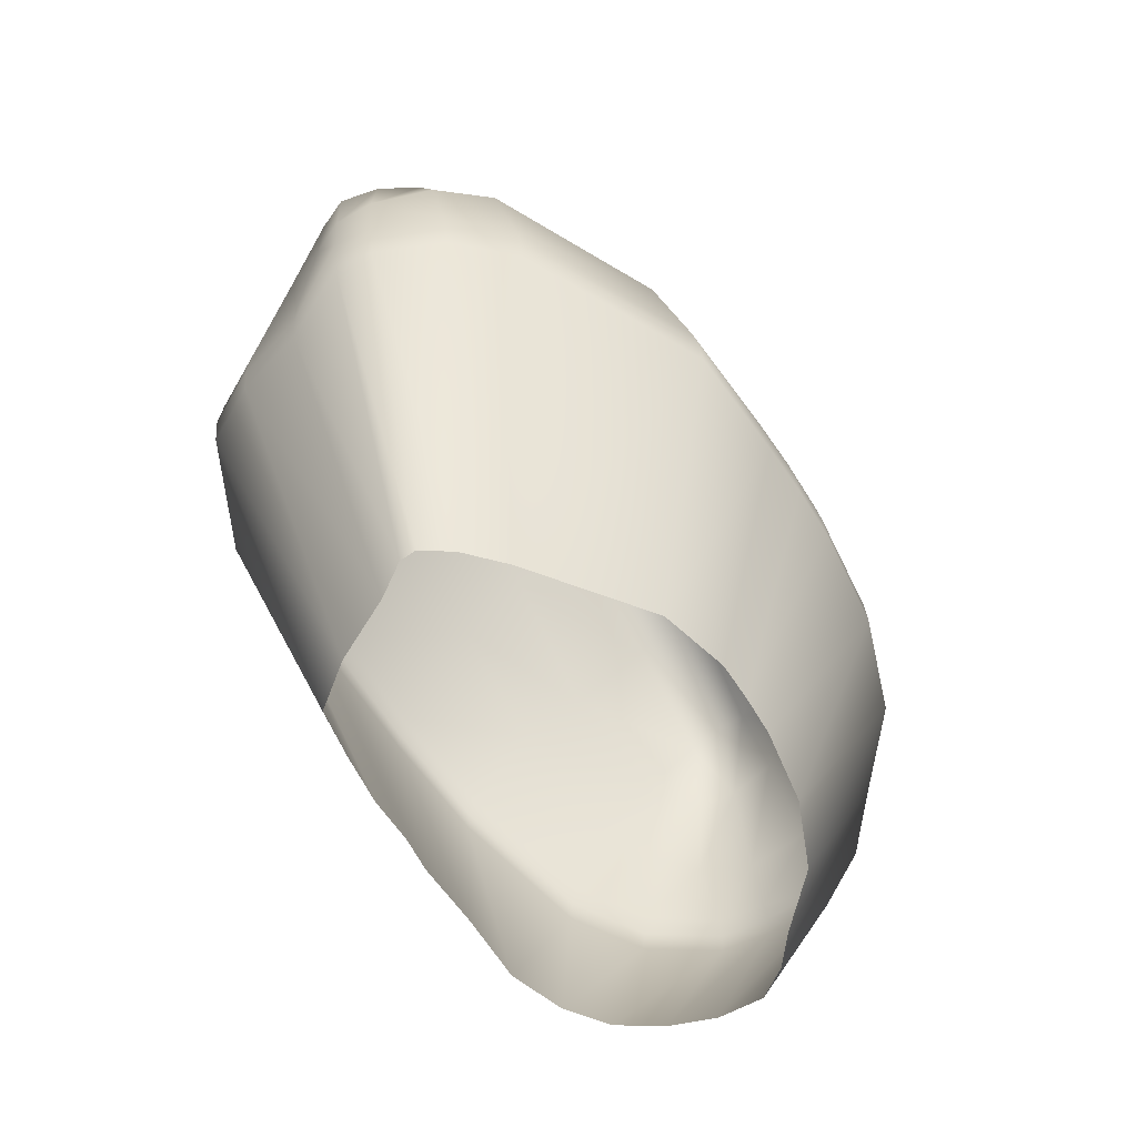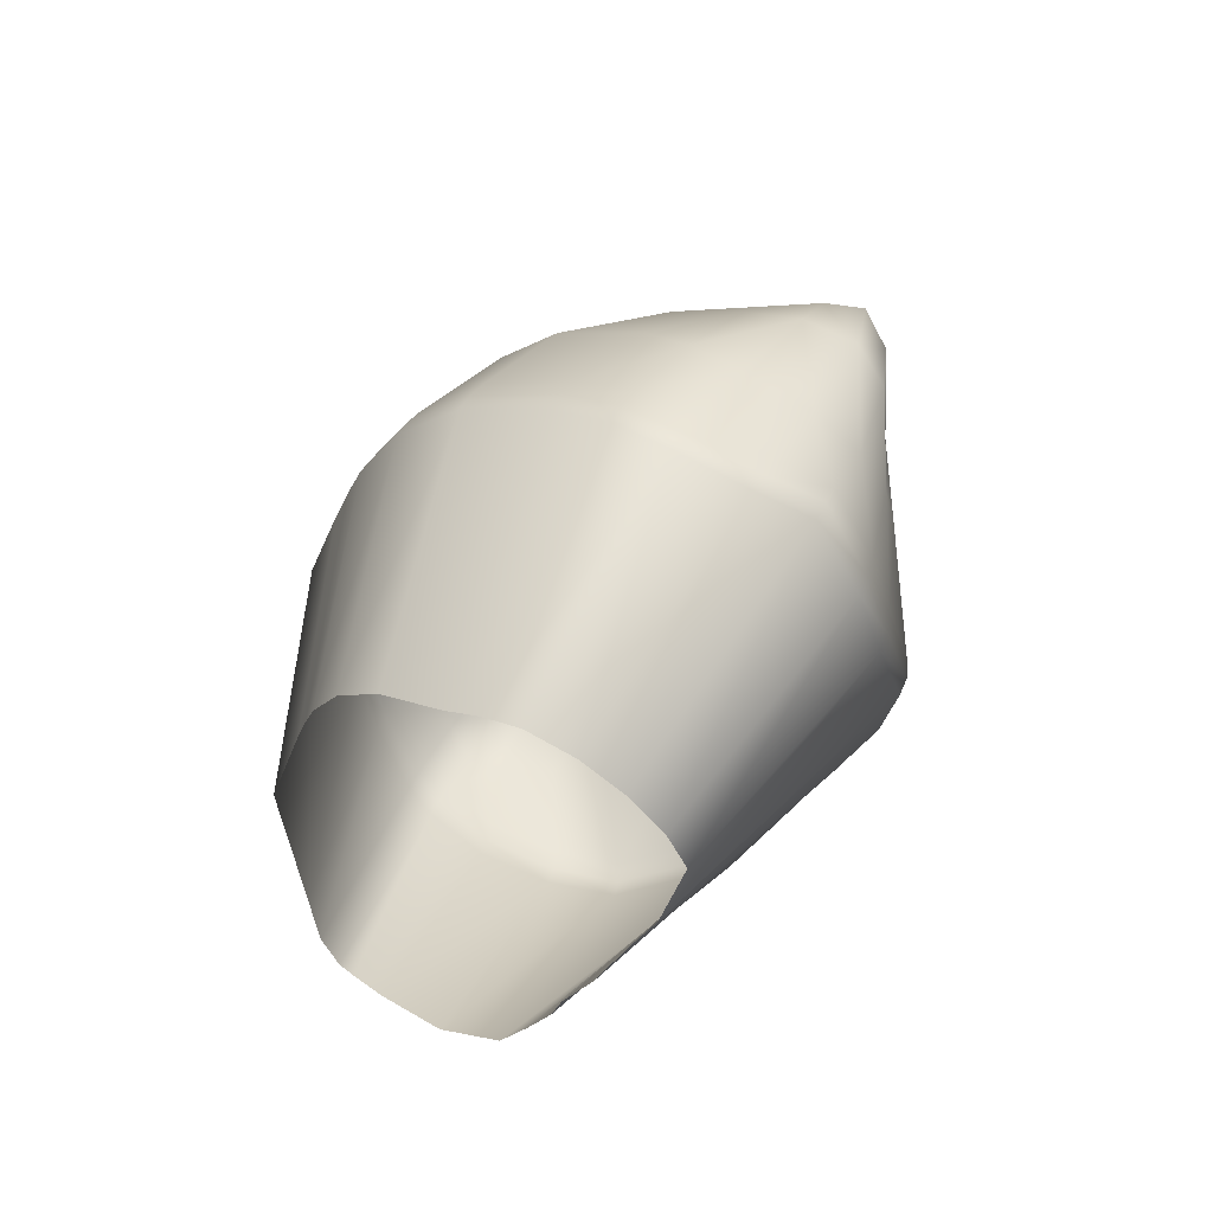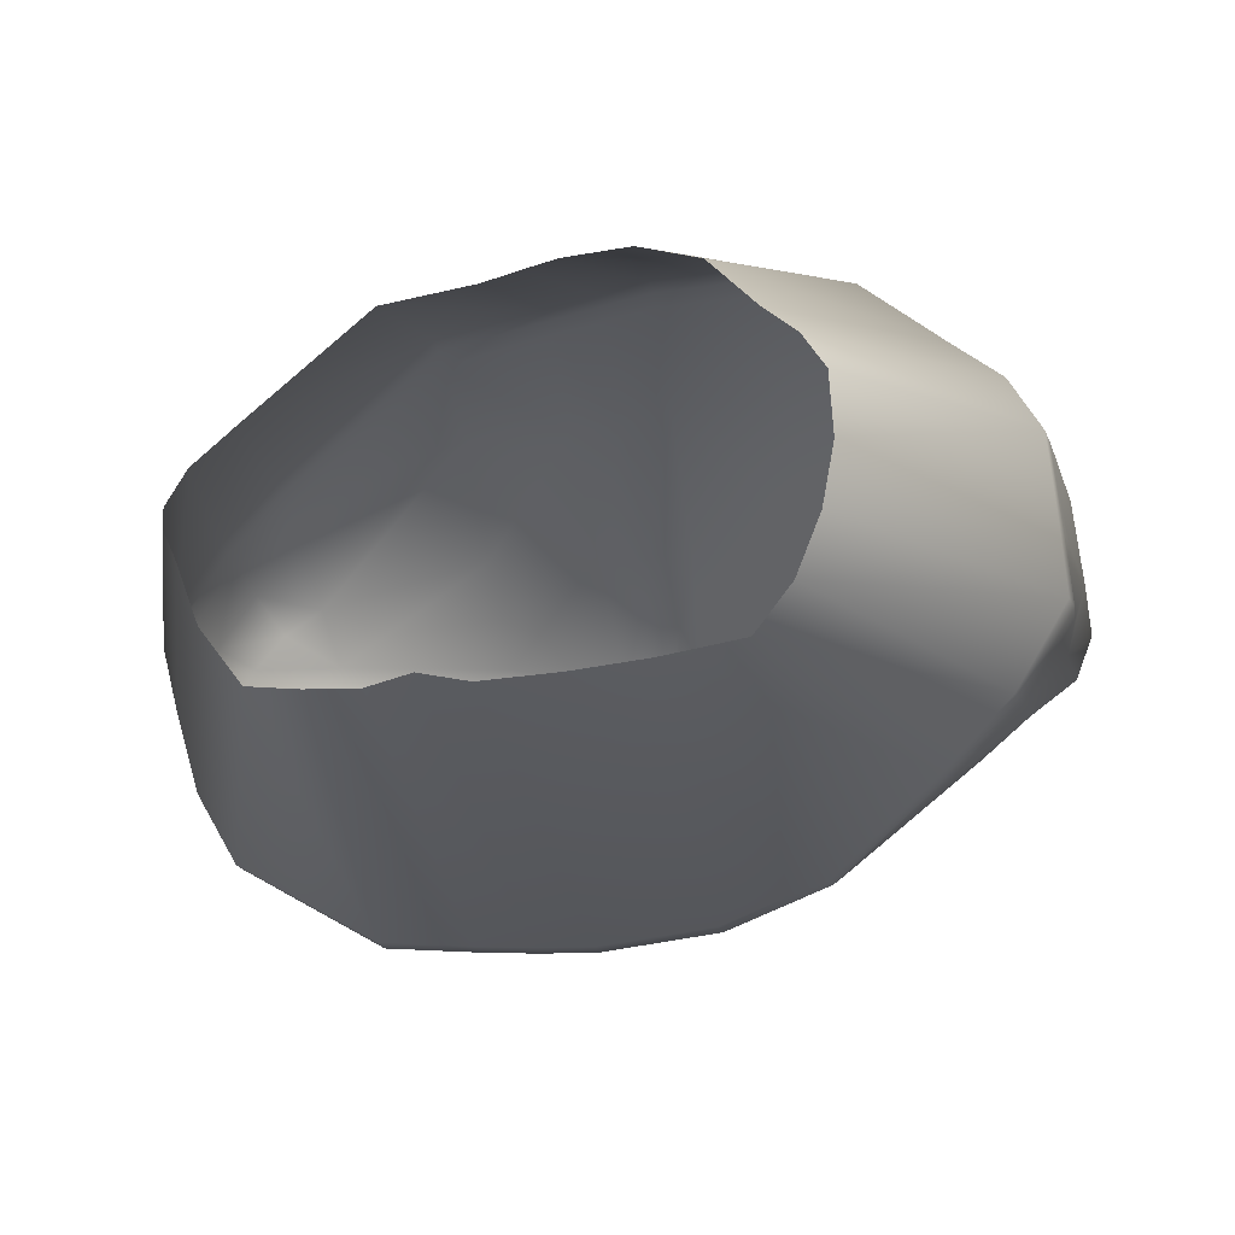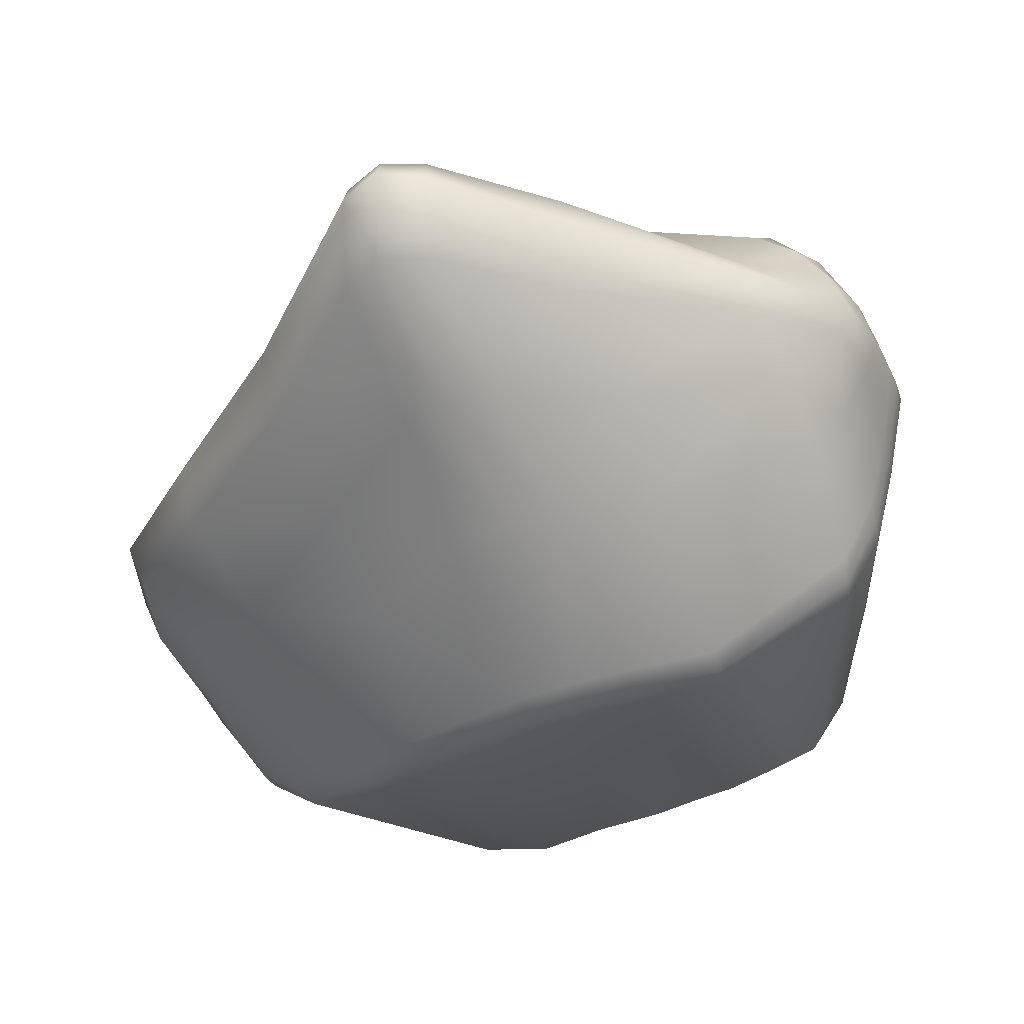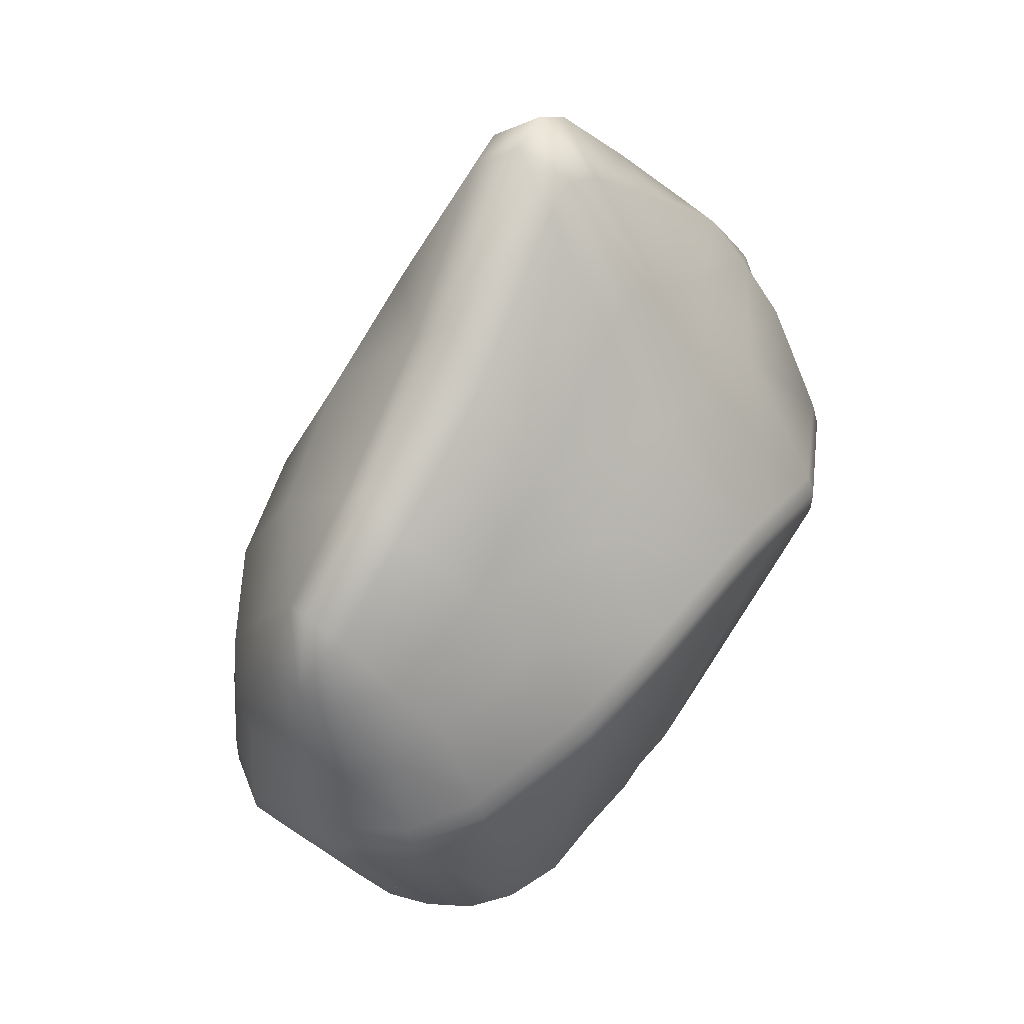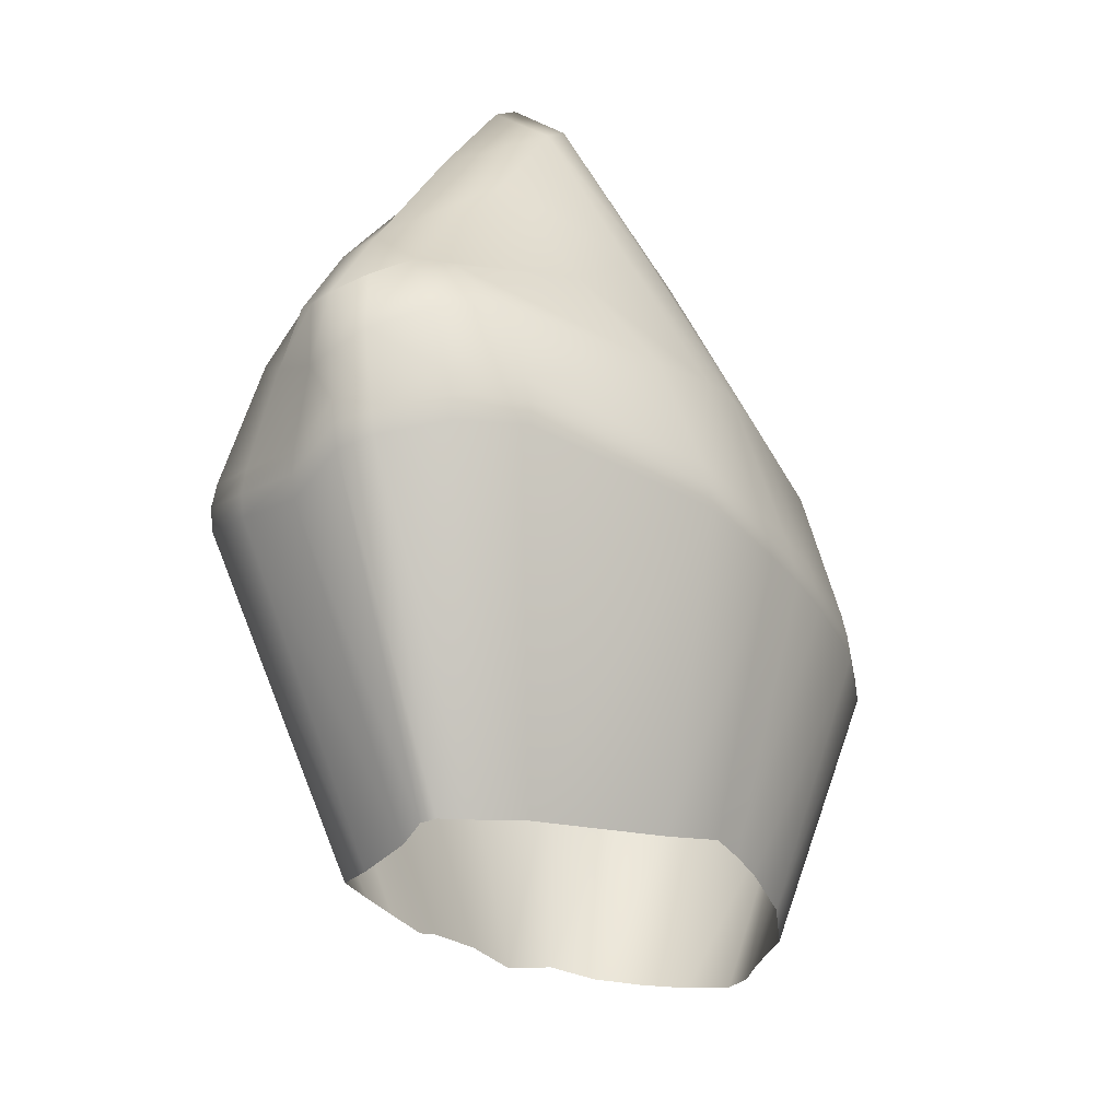
<metadata>
{"format":"obj","ext":"obj","renderer":"f3d","projection":"perspective","resolution":1024,"background":"white","views":[{"elev":-32.0,"azim":121.4,"up":"+Z"},{"elev":-58.5,"azim":-121.8,"up":"+Z"},{"elev":-3.7,"azim":175.3,"up":"+Y"},{"elev":-50.8,"azim":3.8,"up":"+Y"},{"elev":19.1,"azim":-53.2,"up":"+Z"},{"elev":5.5,"azim":118.2,"up":"+Z"}]}
</metadata>
<code>
g Turtle_Shield_04_R_09
v 0.02621 0.004347 0.002804
v 0.02625 0.002899 0.00231
v 0.02798 -0.003521 0.0317
v 0.02712 -0.0006444 0.03284
v 0.02457 0.006994 0.002668
v 0.02664 -0.001116 0.03476
v 0.02754 -0.004051 0.03361
v 0.02384 0.004555 0.03401
v 0.02135 0.009845 0.002308
v 0.02601 -0.001658 0.03662
v 0.02692 -0.004589 0.03548
v 0.02545 -0.005714 0.03929
v 0.02335 0.004144 0.03593
v 0.02284 0.003478 0.03778
v 0.02432 -0.003071 0.04112
v 0.02151 -0.00454 0.04544
v 0.02314 -0.007164 0.04402
v 0.0147 -0.004282 0.04679
v 0.0147 -0.008172 0.04863
v 0.01914 -0.001763 0.04611
v 0.02141 0.001262 0.04283
v 0.01616 0.0003919 0.04617
v 0.0004178 -0.004041 0.05354
v 0.0004178 -0.01002 0.05555
v 0.01762 0.005113 0.04296
v 0.01874 0.008039 0.03727
v 0.002682 0.004413 0.04538
v 0.004945 0.0133 0.03817
v -0.009815 -0.005247 0.05838
v -0.009816 -0.01059 0.0605
v 0.01912 0.008785 0.03543
v -0.006366 0.004693 0.04696
v 0.006809 0.01811 0.03018
v -0.003344 0.01393 0.03641
v -0.01344 -0.005506 0.05886
v -0.01343 -0.01065 0.06102
v 0.01956 0.009185 0.03351
v -0.01044 0.004902 0.04671
v 0.007225 0.01896 0.0284
v 0.007673 0.01947 0.0265
v 0.01209 0.01768 8.978e-05
v -0.001201 0.01984 0.02546
v -0.007425 0.01439 0.03493
v -0.01622 -0.00533 0.05649
v -0.0162 -0.01039 0.05864
v -0.02429 -0.008865 0.04384
v -0.000473 0.0212 0.02173
v 0.005247 0.01905 -0.001343
v -0.000846 0.02065 0.02364
v -0.01381 0.005254 0.04442
v -0.02387 -0.004557 0.04217
v -0.03321 -0.006782 0.03049
v -0.004207 0.02194 0.01936
v 0.002663 0.01964 -0.003206
v -0.00497 0.02059 0.0231
v -0.01089 0.01508 0.03237
v -0.004595 0.02139 0.02127
v -0.03241 -0.003251 0.02932
v -0.03943 -0.004668 0.02054
v -0.02204 0.00664 0.03551
v -0.007804 0.02256 0.01676
v 0.0001629 0.02013 -0.005209
v -0.00856 0.02122 0.0205
v -0.008195 0.02202 0.01867
v -0.03817 -0.00159 0.02034
v -0.03932 -0.003363 0.01287
v -0.01868 0.01621 0.02541
v -0.02922 0.006676 0.02566
v -0.01482 0.02274 0.01175
v -0.004383 0.02025 -0.009164
v -0.0158 0.02142 0.01545
v -0.01531 0.02221 0.01365
v -0.03834 0.000983 0.01429
v -0.03656 -0.0004116 0.0033
v -0.03535 0.00421 0.01731
v -0.0259 0.01525 0.01822
v -0.02141 0.02086 0.006936
v -0.008469 0.01881 -0.01302
v -0.02267 0.01955 0.01054
v -0.022 0.02035 0.008801
v -0.03598 0.00544 0.004827
v -0.03424 0.001818 -0.002126
v -0.0345 0.008892 0.008026
v -0.02703 0.01613 0.002515
v -0.01166 0.01523 -0.01636
v -0.03199 0.01122 0.01193
v -0.02859 0.01484 0.005984
v -0.02775 0.01564 0.004333
v -0.03167 0.01192 0.002085
v -0.03015 0.01317 -0.001459
v -0.01379 0.01334 -0.01836
v -0.03089 0.01266 0.0003614
v -0.03354 0.007959 -0.001122
v -0.03281 0.00864 -0.0029
v -0.03207 0.009194 -0.004717
v -0.0153 0.01092 -0.01983
v -0.01557 0.006583 -0.02052
v -0.03272 0.003044 -0.005704
v -0.03349 0.002486 -0.003899
v -0.03452 -0.003125 -0.002404
v -0.03407 -0.002497 -0.004267
v -0.03329 -0.002032 -0.006064
v -0.01479 0.00224 -0.02061
v -0.01557 0.006583 -0.02052
v -0.03272 0.003044 -0.005704
v -0.03329 -0.002032 -0.006064
v -0.01315 -0.00203 -0.02021
v -0.02968 -0.008275 -0.005861
v -0.01069 -0.005409 -0.01889
v -0.03044 -0.008645 -0.004013
v -0.03407 -0.002497 -0.004267
v -0.02532 -0.01341 -0.003314
v -0.004868 -0.006648 -0.0178
v -0.03106 -0.008871 -0.002089
v -0.03452 -0.003125 -0.002404
v -0.02605 -0.01371 -0.001461
v -0.01884 -0.02065 0.005044
v 0.0003934 -0.007384 -0.01474
v -0.02684 -0.01361 0.0003887
v -0.0195 -0.02104 0.006816
v -0.01205 -0.02403 0.01135
v 0.00601 -0.007926 -0.01237
v -0.02029 -0.0207 0.008546
v -0.01266 -0.02449 0.01312
v -0.01333 -0.02417 0.01489
v -0.0354 -0.005392 0.003666
v -0.03307 -0.009442 0.005215
v -0.03017 -0.01244 0.007917
v -0.03656 -0.0004116 0.0033
v -0.03424 0.001818 -0.002126
v -0.03932 -0.003363 0.01287
v -0.02407 -0.01751 0.01609
v -0.03788 -0.0066 0.01161
v -0.0338 -0.009677 0.01294
v -0.03817 -0.007303 0.01829
v -0.03943 -0.004668 0.02054
v -0.02748 -0.0139 0.0205
v -0.03257 -0.009825 0.02708
v -0.03321 -0.006782 0.03049
v -0.01719 -0.02017 0.02471
v -0.02398 -0.01222 0.03932
v -0.02429 -0.008865 0.04384
v -0.02047 -0.01657 0.03166
v -0.004949 -0.02581 0.0202
v -0.01629 -0.01379 0.05311
v -0.0162 -0.01039 0.05864
v -0.009148 -0.02123 0.03268
v -0.01257 -0.01772 0.04244
v -0.004361 -0.0261 0.01838
v -0.0134 -0.01405 0.05557
v -0.01343 -0.01065 0.06102
v -0.0007883 -0.02601 0.02173
v -0.005582 -0.02142 0.03506
v -0.009437 -0.018 0.04495
v -0.003824 -0.02562 0.01659
v -0.009612 -0.01408 0.0554
v -0.009816 -0.01059 0.0605
v 0.0004178 -0.01002 0.05555
v -0.001401 -0.02137 0.03604
v -0.005426 -0.01798 0.04536
v 0.0004178 -0.01391 0.0519
v 0.0147 -0.008172 0.04863
v -0.0001577 -0.02625 0.01993
v 0.003417 -0.01765 0.04406
v 0.0147 -0.01139 0.04702
v 0.02314 -0.007164 0.04402
v 0.003537 -0.02595 0.0228
v 0.0004193 -0.02573 0.01816
v 0.009654 -0.007312 -0.01139
v 0.01283 -0.008218 -0.009183
v 0.006416 -0.02108 0.03652
v 0.004194 -0.02621 0.021
v 0.004809 -0.0257 0.01924
v 0.01673 -0.008219 -0.006934
v 0.01056 -0.02567 0.02414
v 0.0117 -0.02541 0.02058
v 0.02054 -0.007952 -0.004802
v 0.01116 -0.02594 0.02234
v 0.02208 -0.01985 0.02412
v 0.02353 -0.004019 -0.002849
v 0.02142 -0.01982 0.02795
v 0.02184 -0.02013 0.02605
v 0.02502 -0.01461 0.02568
v 0.02526 0.0007017 0.000196
v 0.0247 -0.01497 0.02761
v 0.02424 -0.0148 0.02953
v 0.01872 -0.01662 0.03784
v 0.0267 -0.008429 0.02755
v 0.02625 0.002899 0.00231
v 0.02798 -0.003521 0.0317
v 0.02754 -0.004051 0.03361
v 0.02632 -0.008926 0.02946
v 0.02692 -0.004589 0.03548
v 0.02589 -0.008985 0.03141
v 0.01671 -0.01402 0.04277
v 0.02202 -0.01298 0.03773
v 0.02432 -0.008448 0.03809
v 0.02545 -0.005714 0.03929
v 0.02214 -0.009674 0.04303
v 0.01979 -0.01222 0.04263
g Turtle_Shield_04_R_09_0
f 3 2 1
f 4 3 1
f 4 1 5
f 4 6 3
f 6 7 3
f 8 4 5
f 8 5 9
f 7 6 10
f 11 7 10
f 11 10 12
f 13 6 4
f 8 13 4
f 10 6 14
f 6 13 14
f 10 15 12
f 15 10 14
f 12 15 16
f 17 12 16
f 17 16 18
f 19 17 18
f 16 15 20
f 16 20 18
f 15 21 20
f 21 15 14
f 20 21 22
f 20 22 18
f 18 23 19
f 23 24 19
f 25 21 14
f 21 25 22
f 14 13 26
f 26 25 14
f 22 27 18
f 27 23 18
f 25 28 22
f 28 25 26
f 28 27 22
f 24 23 29
f 30 24 29
f 13 31 26
f 31 13 8
f 23 27 32
f 29 23 32
f 33 28 26
f 26 31 33
f 27 28 34
f 32 27 34
f 34 28 33
f 29 35 30
f 35 36 30
f 37 31 8
f 37 8 9
f 32 38 29
f 38 35 29
f 31 39 33
f 39 31 37
f 40 37 9
f 40 39 37
f 41 40 9
f 42 34 33
f 33 39 42
f 34 43 32
f 43 38 32
f 43 34 42
f 36 35 44
f 45 36 44
f 46 45 44
f 47 40 41
f 48 47 41
f 49 39 40
f 39 49 42
f 47 49 40
f 35 38 50
f 44 35 50
f 51 46 44
f 44 50 51
f 52 46 51
f 53 47 48
f 54 53 48
f 42 49 55
f 55 43 42
f 38 43 56
f 50 38 56
f 43 55 56
f 57 49 47
f 49 57 55
f 53 57 47
f 58 52 51
f 59 52 58
f 50 60 51
f 50 56 60
f 51 60 58
f 53 54 61
f 54 62 61
f 55 63 56
f 55 57 63
f 64 57 53
f 61 64 53
f 57 64 63
f 65 59 58
f 59 65 66
f 56 67 60
f 67 56 63
f 60 68 58
f 58 68 65
f 60 67 68
f 61 62 69
f 62 70 69
f 63 64 71
f 71 67 63
f 72 64 61
f 69 72 61
f 64 72 71
f 65 73 66
f 66 73 74
f 68 75 65
f 73 65 75
f 67 76 68
f 76 67 71
f 68 76 75
f 69 70 77
f 70 78 77
f 71 72 79
f 79 76 71
f 80 72 69
f 72 80 79
f 77 80 69
f 73 81 74
f 74 81 82
f 83 73 75
f 81 73 83
f 77 78 84
f 78 85 84
f 76 86 75
f 86 83 75
f 76 79 87
f 86 76 87
f 79 80 87
f 83 86 87
f 88 80 77
f 80 88 87
f 84 88 77
f 89 83 87
f 81 83 89
f 87 88 89
f 90 84 85
f 91 90 85
f 92 88 84
f 88 92 89
f 90 92 84
f 93 81 89
f 89 92 93
f 81 93 82
f 92 94 93
f 94 92 90
f 93 94 82
f 95 90 91
f 95 94 90
f 96 95 91
f 95 96 97
f 98 95 97
f 94 99 82
f 99 94 95
f 98 99 95
f 82 99 100
f 99 101 100
f 101 99 98
f 102 101 98
f 105 104 103
f 106 105 103
f 106 103 107
f 108 106 107
f 108 107 109
f 108 110 106
f 110 111 106
f 112 108 109
f 112 109 113
f 111 110 114
f 115 111 114
f 116 110 108
f 112 116 108
f 117 112 113
f 117 113 118
f 114 110 119
f 110 116 119
f 120 116 112
f 117 120 112
f 121 117 118
f 121 118 122
f 119 116 123
f 116 120 123
f 124 120 117
f 121 124 117
f 123 120 125
f 120 124 125
f 126 115 114
f 127 114 119
f 127 126 114
f 119 123 128
f 128 127 119
f 115 126 129
f 130 115 129
f 129 126 131
f 123 132 128
f 132 123 125
f 127 133 126
f 126 133 131
f 128 134 127
f 134 133 127
f 128 132 134
f 131 133 135
f 135 133 134
f 136 131 135
f 132 137 134
f 134 137 135
f 135 138 136
f 137 138 135
f 138 139 136
f 140 132 125
f 132 140 137
f 139 138 141
f 142 139 141
f 137 143 138
f 140 143 137
f 143 141 138
f 140 125 144
f 125 124 144
f 142 141 145
f 146 142 145
f 143 140 147
f 147 140 144
f 141 143 148
f 145 141 148
f 148 143 147
f 124 149 144
f 149 124 121
f 145 150 146
f 150 151 146
f 144 152 147
f 144 149 152
f 147 153 148
f 152 153 147
f 148 154 145
f 153 154 148
f 154 150 145
f 155 149 121
f 155 121 122
f 151 150 156
f 157 151 156
f 157 156 158
f 154 153 159
f 153 152 159
f 150 154 160
f 156 150 160
f 160 154 159
f 156 161 158
f 156 160 161
f 158 161 162
f 163 149 155
f 149 163 152
f 160 164 161
f 160 159 164
f 161 165 162
f 161 164 165
f 162 165 166
f 152 167 159
f 152 163 167
f 168 163 155
f 168 155 122
f 169 168 122
f 168 169 170
f 159 171 164
f 171 159 167
f 172 163 168
f 163 172 167
f 173 168 170
f 173 172 168
f 173 170 174
f 167 172 175
f 175 171 167
f 176 173 174
f 176 174 177
f 178 172 173
f 172 178 175
f 176 178 173
f 179 176 177
f 179 177 180
f 175 178 181
f 171 175 181
f 182 178 176
f 179 182 176
f 178 182 181
f 183 179 180
f 183 180 184
f 185 182 179
f 183 185 179
f 181 182 186
f 182 185 186
f 187 171 181
f 181 186 187
f 188 183 184
f 188 184 189
f 190 188 189
f 190 191 188
f 188 192 183
f 191 192 188
f 192 185 183
f 192 191 193
f 185 192 194
f 186 185 194
f 194 192 193
f 171 187 195
f 164 171 195
f 164 195 165
f 186 196 187
f 196 186 194
f 187 196 195
f 197 194 193
f 197 196 194
f 198 197 193
f 198 166 197
f 166 199 197
f 165 199 166
f 197 199 196
f 196 200 195
f 195 200 165
f 200 199 165
f 199 200 196

</code>
